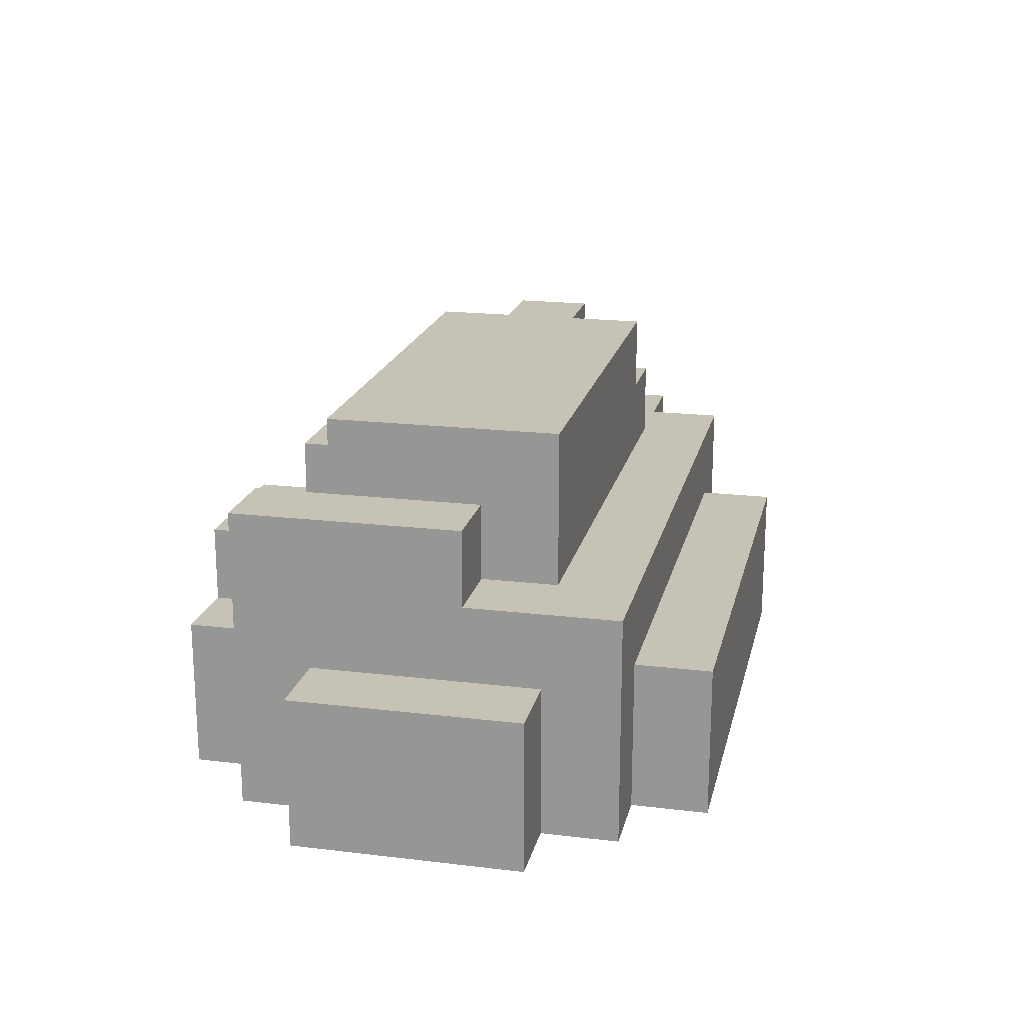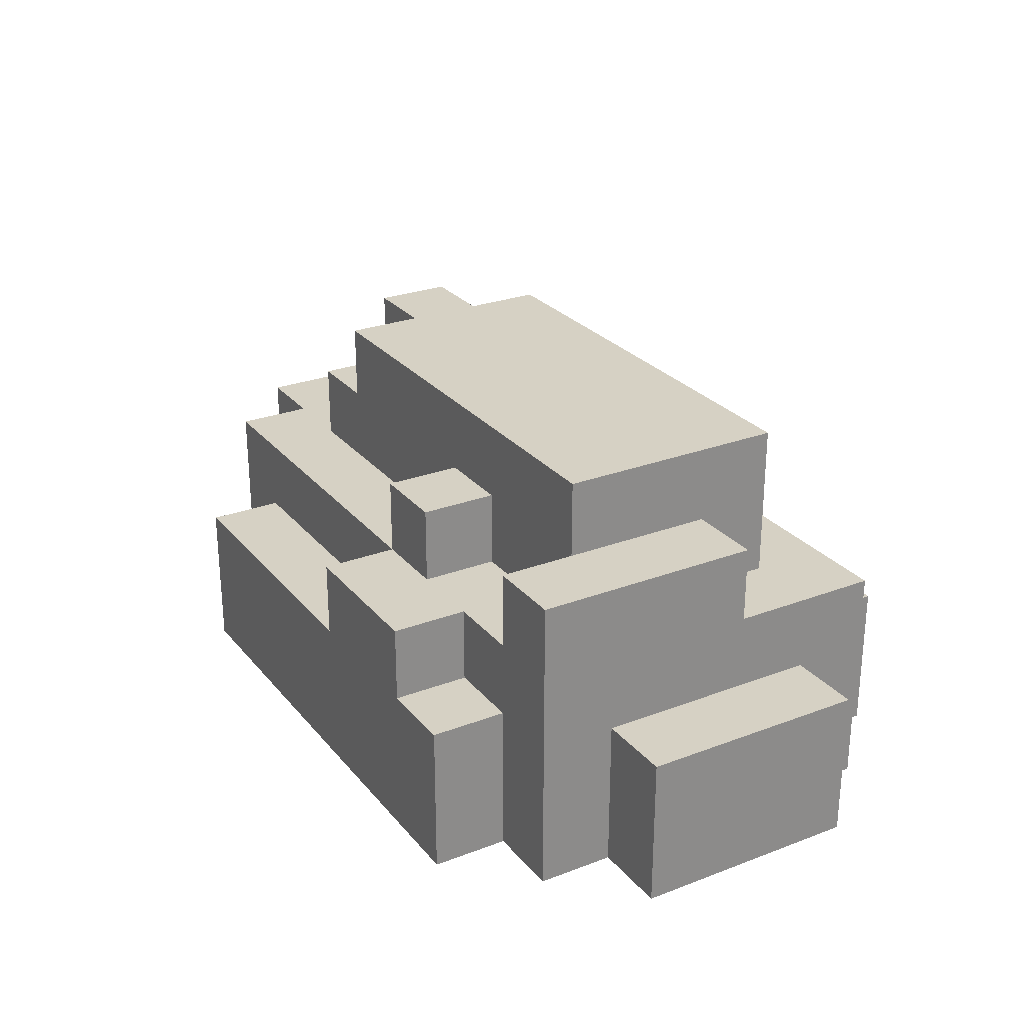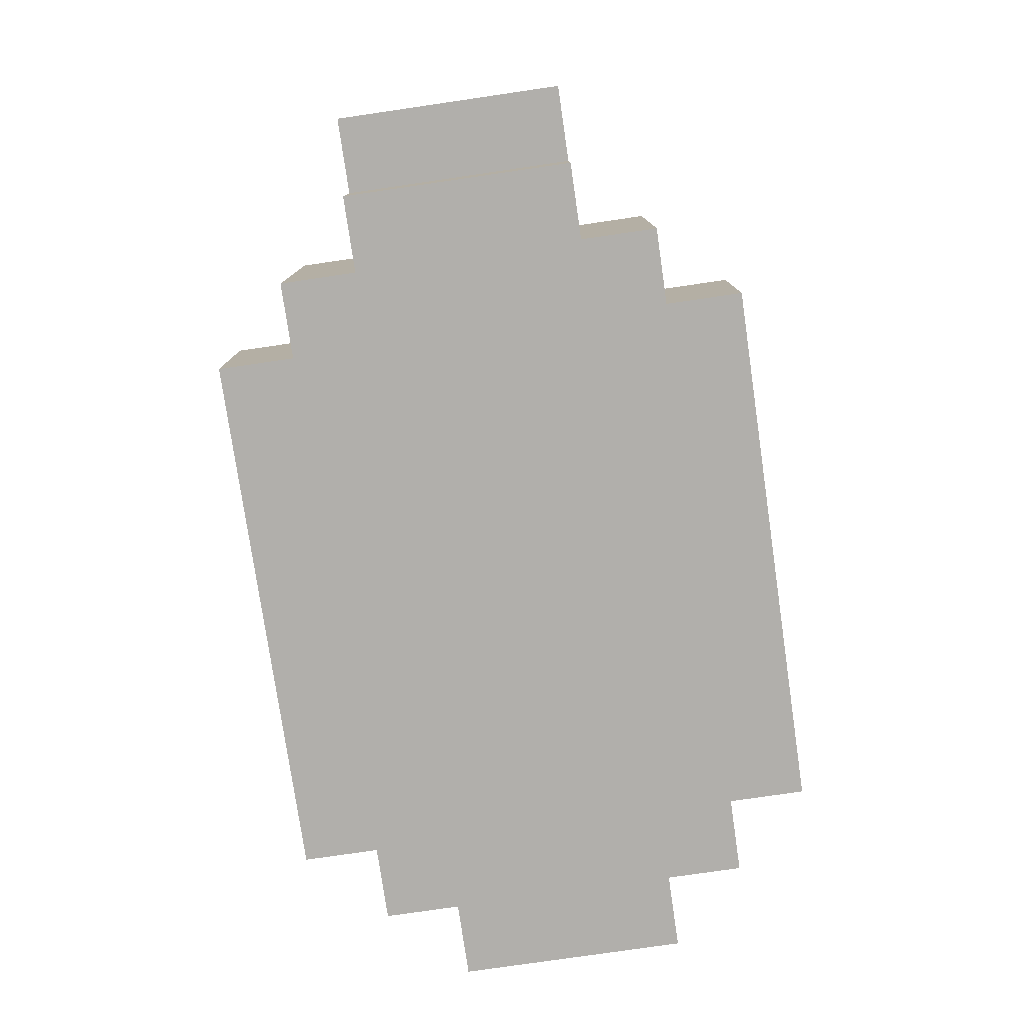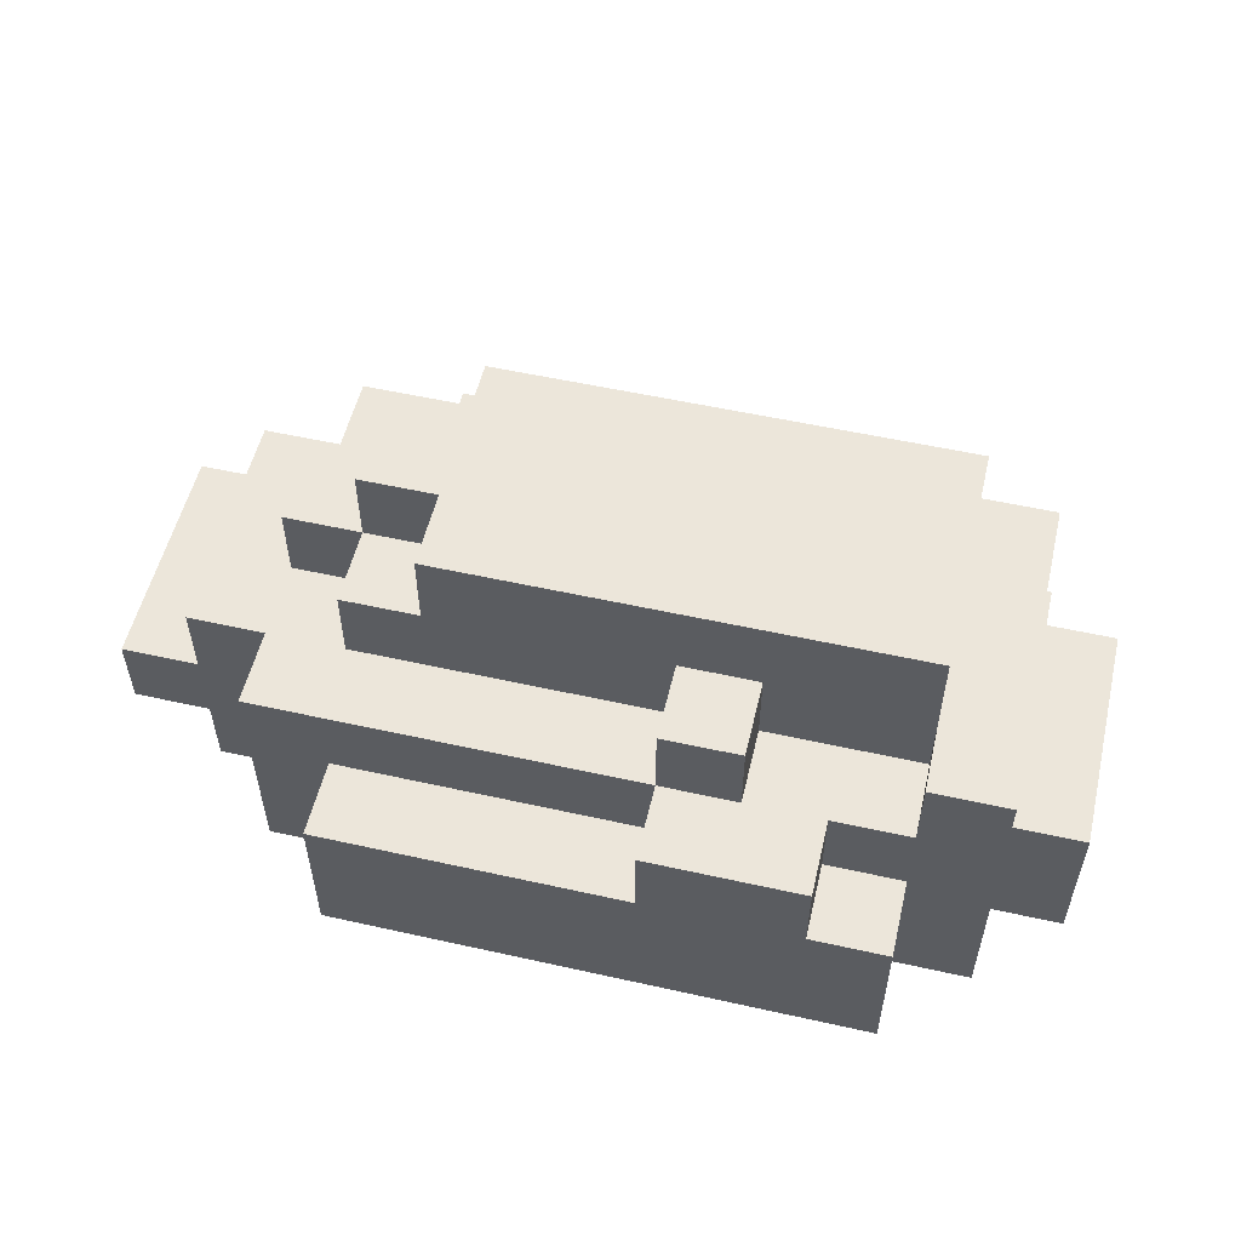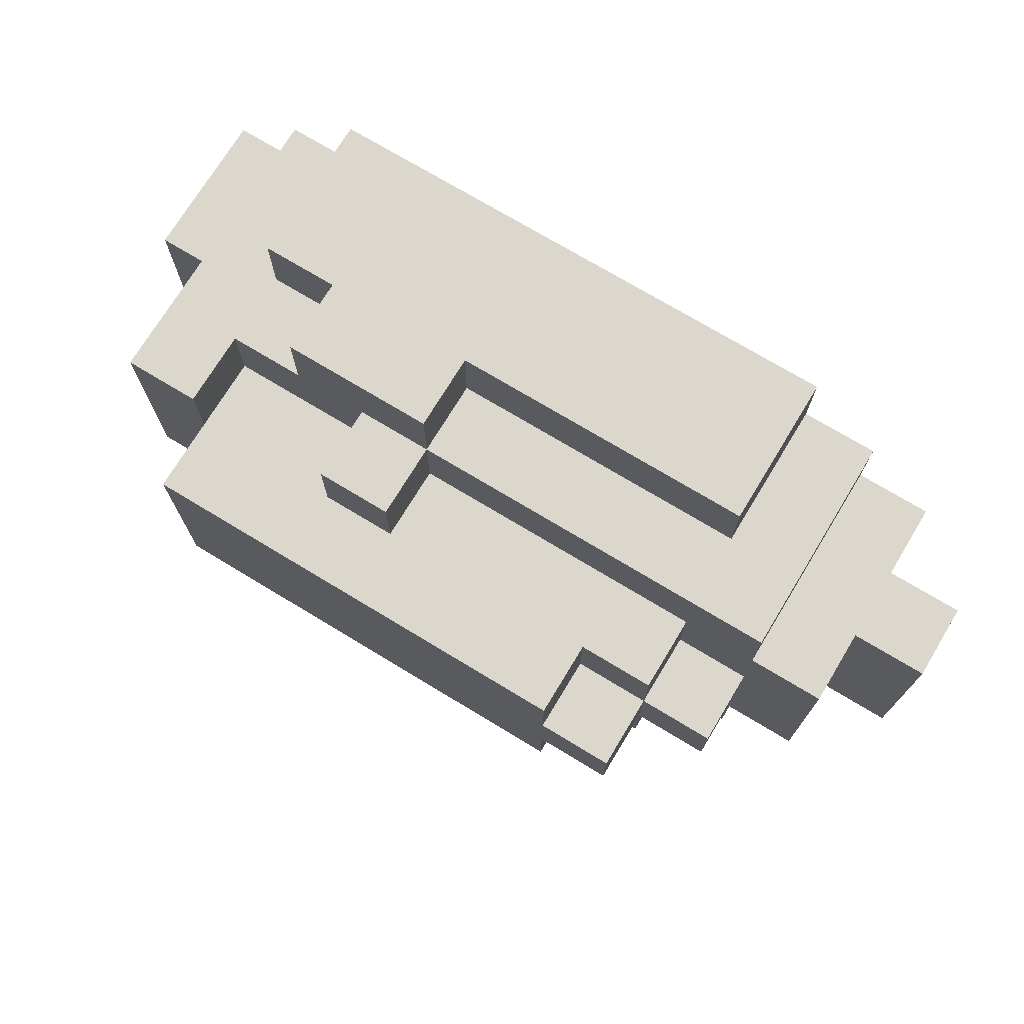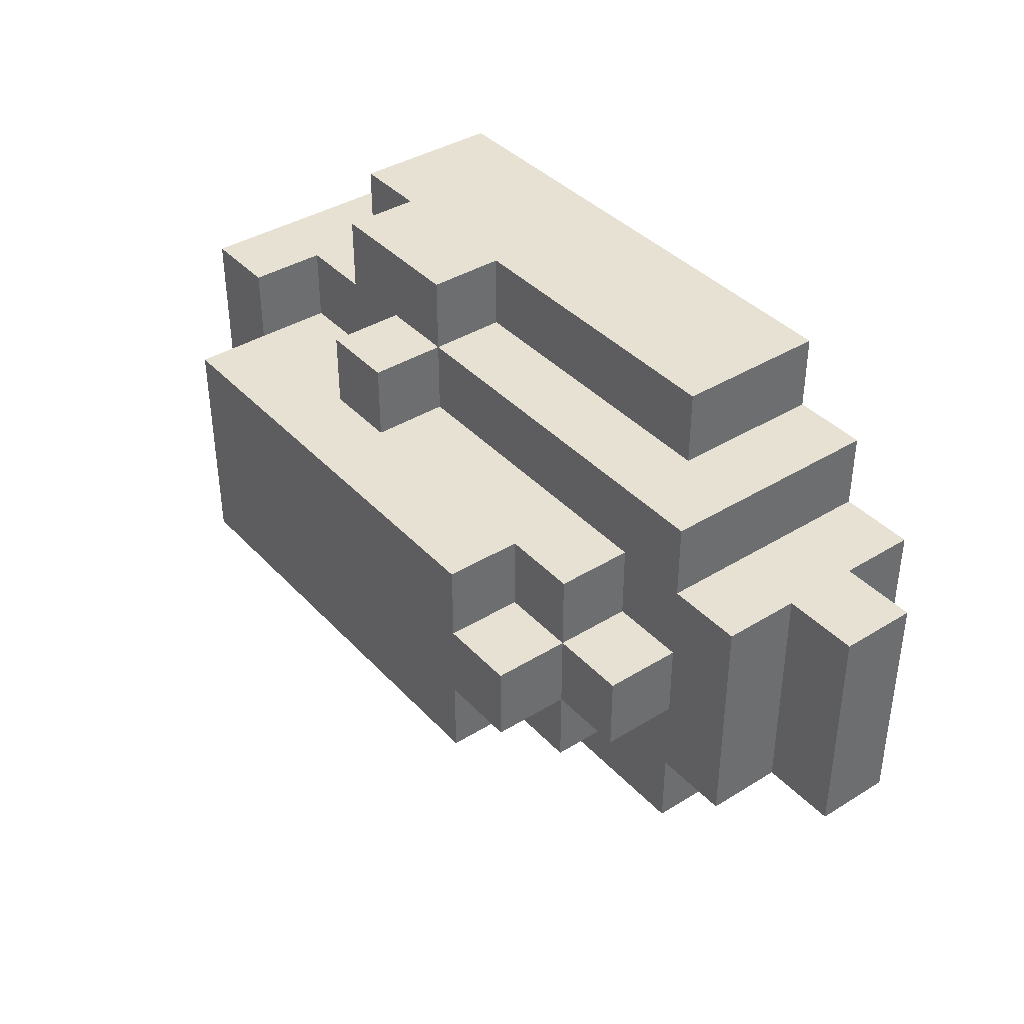
<metadata>
{"format":"obj","ext":"obj","renderer":"f3d","projection":"perspective","resolution":1024,"background":"white","views":[{"elev":19.3,"azim":102.7,"up":"+Y"},{"elev":26.7,"azim":59.4,"up":"+Y"},{"elev":-78.2,"azim":-81.7,"up":"+Y"},{"elev":54.6,"azim":13.3,"up":"+Y"},{"elev":73.0,"azim":-148.8,"up":"+Z"},{"elev":38.9,"azim":-127.7,"up":"+Z"}]}
</metadata>
<code>
o
v 10.2 0.8 -2.5
v 10.2 0.8 -3.7
v 10.2 1.2 -2.5
v 10.2 1.2 -3.7
v 10.6 0.4 -2.5
v 10.6 0.4 -3.7
v 10.6 0.8 -2.5
v 10.6 0.8 -3.7
v 10.6 1.2 -2.5
v 10.6 1.2 -3.7
v 10.6 1.6 -2.5
v 10.6 1.6 -3.7
v 11 0.4 -2.1
v 11 0.4 -2.5
v 11 0.4 -3.7
v 11 0.4 -4.1
v 11 1.2 -2.5
v 11 1.2 -3.7
v 11 1.6 -2.1
v 11 1.6 -2.5
v 11 1.6 -2.9
v 11 1.6 -3.3
v 11 1.6 -3.7
v 11 1.6 -4.1
v 11 2 -2.9
v 11 2 -3.3
v 11.4 0.4 -1.7
v 11.4 0.4 -2.1
v 11.4 0.4 -4.1
v 11.4 0.4 -4.5
v 11.4 1.2 -1.7
v 11.4 1.2 -2.1
v 11.4 1.2 -4.1
v 11.4 1.2 -4.5
v 11.4 1.6 -2.5
v 11.4 1.6 -2.9
v 11.4 1.6 -3.3
v 11.4 1.6 -3.7
v 11.4 2 -2.5
v 11.4 2 -2.9
v 11.4 2 -3.3
v 11.4 2 -3.7
v 11.4 2.4 -2.9
v 11.4 2.4 -3.3
v 11.8 2 -2.5
v 11.8 2 -2.9
v 11.8 2 -3.3
v 11.8 2 -3.7
v 11.8 2.4 -2.5
v 11.8 2.4 -2.9
v 11.8 2.4 -3.3
v 11.8 2.4 -3.7
v 13 1.2 -1.7
v 13 1.2 -2.1
v 13 1.6 -1.7
v 13 1.6 -2.1
v 13 1.6 -2.5
v 13 2 -2.1
v 13 2 -2.5
v 14.2 1.6 -2.1
v 14.2 1.6 -2.5
v 14.2 2 -2.1
v 14.2 2 -2.5
v 13.4 1.6 -2.1
v 13.4 1.6 -2.5
v 13.4 2 -2.1
v 13.4 2 -2.5
v 13.8 1.2 -1.7
v 13.8 1.2 -2.1
v 13.8 1.6 -1.7
v 13.8 1.6 -2.1
v 14.2 0.4 -1.7
v 14.2 0.4 -2.1
v 14.2 0.4 -4.1
v 14.2 0.4 -4.5
v 14.2 1.2 -1.7
v 14.2 1.2 -2.1
v 14.2 1.2 -4.1
v 14.2 1.2 -4.5
v 14.2 1.6 -3.3
v 14.2 1.6 -3.7
v 14.2 2 -2.5
v 14.2 2 -3.3
v 14.2 2 -3.7
v 14.2 2.4 -2.5
v 14.2 2.4 -3.7
v 14.6 0.4 -2.1
v 14.6 0.4 -2.5
v 14.6 0.4 -3.7
v 14.6 0.4 -4.1
v 14.6 1.2 -2.5
v 14.6 1.2 -3.7
v 14.6 1.6 -2.1
v 14.6 1.6 -3.3
v 14.6 1.6 -4.1
v 14.6 2 -2.1
v 14.6 2 -3.3
v 15 0.4 -2.5
v 15 0.4 -3.7
v 15 1.2 -2.5
v 15 1.2 -3.7
v 11.4 0.4 -1.7
v 11.4 1.2 -1.7
v 13 1.2 -1.7
v 13 1.6 -1.7
v 13.8 1.2 -1.7
v 13.8 1.6 -1.7
v 14.2 0.4 -1.7
v 14.2 1.2 -1.7
v 11 0.4 -2.1
v 11 1.6 -2.1
v 11.4 0.4 -2.1
v 11.4 1.2 -2.1
v 13 1.2 -2.1
v 13 1.6 -2.1
v 13 2 -2.1
v 13.4 1.6 -2.1
v 13.4 2 -2.1
v 13.8 1.2 -2.1
v 13.8 1.6 -2.1
v 14.2 0.4 -2.1
v 14.2 1.2 -2.1
v 14.2 1.6 -2.1
v 14.2 2 -2.1
v 14.6 0.4 -2.1
v 14.6 1.6 -2.1
v 14.6 2 -2.1
v 10.2 0.8 -2.5
v 10.2 1.2 -2.5
v 10.6 0.4 -2.5
v 10.6 0.8 -2.5
v 10.6 1.2 -2.5
v 10.6 1.6 -2.5
v 11 0.4 -2.5
v 11 1.2 -2.5
v 11 1.6 -2.5
v 11.4 1.6 -2.5
v 11.4 2 -2.5
v 11.8 2 -2.5
v 11.8 2.4 -2.5
v 13 1.6 -2.5
v 13 2 -2.5
v 13.4 1.6 -2.5
v 13.4 2 -2.5
v 14.2 1.6 -2.5
v 14.2 2 -2.5
v 14.2 2.4 -2.5
v 14.6 0.4 -2.5
v 14.6 1.2 -2.5
v 15 0.4 -2.5
v 15 1.2 -2.5
v 11 1.6 -2.9
v 11 2 -2.9
v 11.4 1.6 -2.9
v 11.4 2 -2.9
v 11.4 2.4 -2.9
v 11.8 2 -2.9
v 11.8 2.4 -2.9
v 11 1.6 -3.3
v 11 2 -3.3
v 11.4 1.6 -3.3
v 11.4 2 -3.3
v 11.4 2.4 -3.3
v 11.8 2 -3.3
v 11.8 2.4 -3.3
v 14.2 1.6 -3.3
v 14.2 2 -3.3
v 14.6 1.6 -3.3
v 14.6 2 -3.3
v 10.2 0.8 -3.7
v 10.2 1.2 -3.7
v 10.6 0.4 -3.7
v 10.6 0.8 -3.7
v 10.6 1.2 -3.7
v 10.6 1.6 -3.7
v 11 0.4 -3.7
v 11 1.2 -3.7
v 11 1.6 -3.7
v 11.4 1.6 -3.7
v 11.4 2 -3.7
v 11.8 2 -3.7
v 11.8 2.4 -3.7
v 14.2 1.6 -3.7
v 14.2 2 -3.7
v 14.2 2.4 -3.7
v 14.6 0.4 -3.7
v 14.6 1.2 -3.7
v 15 0.4 -3.7
v 15 1.2 -3.7
v 11 0.4 -4.1
v 11 1.6 -4.1
v 11.4 0.4 -4.1
v 11.4 1.2 -4.1
v 14.2 0.4 -4.1
v 14.2 1.2 -4.1
v 14.6 0.4 -4.1
v 14.6 1.6 -4.1
v 11.4 0.4 -4.5
v 11.4 1.2 -4.5
v 14.2 0.4 -4.5
v 14.2 1.2 -4.5
v 11.4 0.4 -1.7
v 14.2 0.4 -1.7
v 11 0.4 -2.1
v 11.4 0.4 -2.1
v 14.2 0.4 -2.1
v 14.6 0.4 -2.1
v 10.6 0.4 -2.5
v 11 0.4 -2.5
v 14.6 0.4 -2.5
v 15 0.4 -2.5
v 10.6 0.4 -3.7
v 11 0.4 -3.7
v 14.6 0.4 -3.7
v 15 0.4 -3.7
v 11 0.4 -4.1
v 11.4 0.4 -4.1
v 14.2 0.4 -4.1
v 14.6 0.4 -4.1
v 11.4 0.4 -4.5
v 14.2 0.4 -4.5
v 10.2 0.8 -2.5
v 10.6 0.8 -2.5
v 10.2 0.8 -3.7
v 10.6 0.8 -3.7
v 11.4 1.2 -1.7
v 13 1.2 -1.7
v 13.8 1.2 -1.7
v 14.2 1.2 -1.7
v 11.4 1.2 -2.1
v 13 1.2 -2.1
v 13.8 1.2 -2.1
v 14.2 1.2 -2.1
v 10.2 1.2 -2.5
v 10.6 1.2 -2.5
v 14.6 1.2 -2.5
v 15 1.2 -2.5
v 10.2 1.2 -3.7
v 10.6 1.2 -3.7
v 14.6 1.2 -3.7
v 15 1.2 -3.7
v 11.4 1.2 -4.1
v 14.2 1.2 -4.1
v 11.4 1.2 -4.5
v 14.2 1.2 -4.5
v 13 1.6 -1.7
v 13.8 1.6 -1.7
v 11 1.6 -2.1
v 13 1.6 -2.1
v 13.4 1.6 -2.1
v 13.8 1.6 -2.1
v 14.2 1.6 -2.1
v 10.6 1.6 -2.5
v 11 1.6 -2.5
v 11.4 1.6 -2.5
v 13 1.6 -2.5
v 13.4 1.6 -2.5
v 14.2 1.6 -2.5
v 11 1.6 -2.9
v 11.4 1.6 -2.9
v 11 1.6 -3.3
v 11.4 1.6 -3.3
v 14.2 1.6 -3.3
v 14.6 1.6 -3.3
v 10.6 1.6 -3.7
v 11 1.6 -3.7
v 11.4 1.6 -3.7
v 14.2 1.6 -3.7
v 11 1.6 -4.1
v 14.6 1.6 -4.1
v 13 2 -2.1
v 13.4 2 -2.1
v 14.2 2 -2.1
v 14.6 2 -2.1
v 11.4 2 -2.5
v 11.8 2 -2.5
v 13 2 -2.5
v 13.4 2 -2.5
v 14.2 2 -2.5
v 11 2 -2.9
v 11.4 2 -2.9
v 11.8 2 -2.9
v 11 2 -3.3
v 11.4 2 -3.3
v 11.8 2 -3.3
v 14.2 2 -3.3
v 14.6 2 -3.3
v 11.4 2 -3.7
v 11.8 2 -3.7
v 11.8 2.4 -2.5
v 14.2 2.4 -2.5
v 11.4 2.4 -2.9
v 11.8 2.4 -2.9
v 11.4 2.4 -3.3
v 11.8 2.4 -3.3
v 11.8 2.4 -3.7
v 14.2 2.4 -3.7
f 3 2 1
f 4 2 3
f 7 6 5
f 8 6 7
f 11 10 9
f 12 10 11
f 17 14 13
f 18 16 15
f 19 17 13
f 20 17 19
f 23 16 18
f 24 16 23
f 25 22 21
f 26 22 25
f 31 28 27
f 32 28 31
f 33 30 29
f 34 30 33
f 39 36 35
f 40 36 39
f 41 38 37
f 42 38 41
f 43 41 40
f 44 41 43
f 49 46 45
f 50 46 49
f 51 48 47
f 52 48 51
f 55 54 53
f 56 54 55
f 58 57 56
f 59 57 58
f 62 61 60
f 63 61 62
f 64 65 66
f 66 65 67
f 68 69 70
f 70 69 71
f 72 73 76
f 76 73 77
f 74 75 78
f 78 75 79
f 80 81 83
f 83 81 84
f 82 83 85
f 83 84 85
f 85 84 86
f 87 88 91
f 89 90 92
f 87 91 93
f 91 92 93
f 93 92 94
f 92 90 95
f 94 92 95
f 93 94 96
f 96 94 97
f 98 99 100
f 100 99 101
f 104 103 102
f 106 104 102
f 106 105 104
f 107 105 106
f 108 106 102
f 109 106 108
f 112 111 110
f 113 111 112
f 114 111 113
f 115 111 114
f 117 116 115
f 118 116 117
f 122 120 119
f 123 120 122
f 125 122 121
f 125 123 122
f 126 124 123
f 126 123 125
f 127 124 126
f 131 129 128
f 132 129 131
f 134 131 130
f 134 132 131
f 135 133 132
f 135 132 134
f 136 133 135
f 139 138 137
f 141 139 137
f 142 140 139
f 142 139 141
f 144 140 142
f 145 144 143
f 146 140 144
f 146 144 145
f 147 140 146
f 150 149 148
f 151 149 150
f 154 153 152
f 155 153 154
f 157 156 155
f 158 156 157
f 159 160 161
f 161 160 162
f 162 163 164
f 164 163 165
f 166 167 168
f 168 167 169
f 170 171 173
f 173 171 174
f 172 173 176
f 173 174 176
f 174 175 177
f 176 174 177
f 177 175 178
f 179 180 181
f 179 181 183
f 181 182 184
f 183 181 184
f 184 182 185
f 186 187 188
f 188 187 189
f 190 191 192
f 192 191 193
f 193 191 195
f 194 195 196
f 195 191 197
f 196 195 197
f 198 199 200
f 200 199 201
f 205 203 202
f 206 203 205
f 209 205 204
f 209 207 206
f 209 206 205
f 210 207 209
f 212 209 208
f 212 211 210
f 212 210 209
f 213 211 212
f 214 211 213
f 215 211 214
f 216 214 213
f 217 214 216
f 218 214 217
f 219 214 218
f 220 218 217
f 221 218 220
f 224 223 222
f 225 223 224
f 226 227 230
f 230 227 231
f 228 229 232
f 232 229 233
f 234 235 238
f 238 235 239
f 236 237 240
f 240 237 241
f 242 243 244
f 244 243 245
f 246 247 249
f 249 247 250
f 250 247 251
f 248 249 254
f 254 249 255
f 255 249 256
f 250 251 257
f 251 252 257
f 257 252 258
f 254 255 259
f 253 254 259
f 259 255 260
f 253 259 261
f 253 261 265
f 261 262 266
f 265 261 266
f 266 262 267
f 263 264 268
f 266 267 269
f 267 268 269
f 268 264 270
f 269 268 270
f 271 272 277
f 277 272 278
f 273 274 279
f 275 276 281
f 281 276 282
f 280 281 283
f 283 281 284
f 279 274 286
f 286 274 287
f 284 285 288
f 288 285 289
f 290 291 293
f 292 293 294
f 293 291 295
f 294 293 295
f 295 291 296
f 296 291 297

</code>
